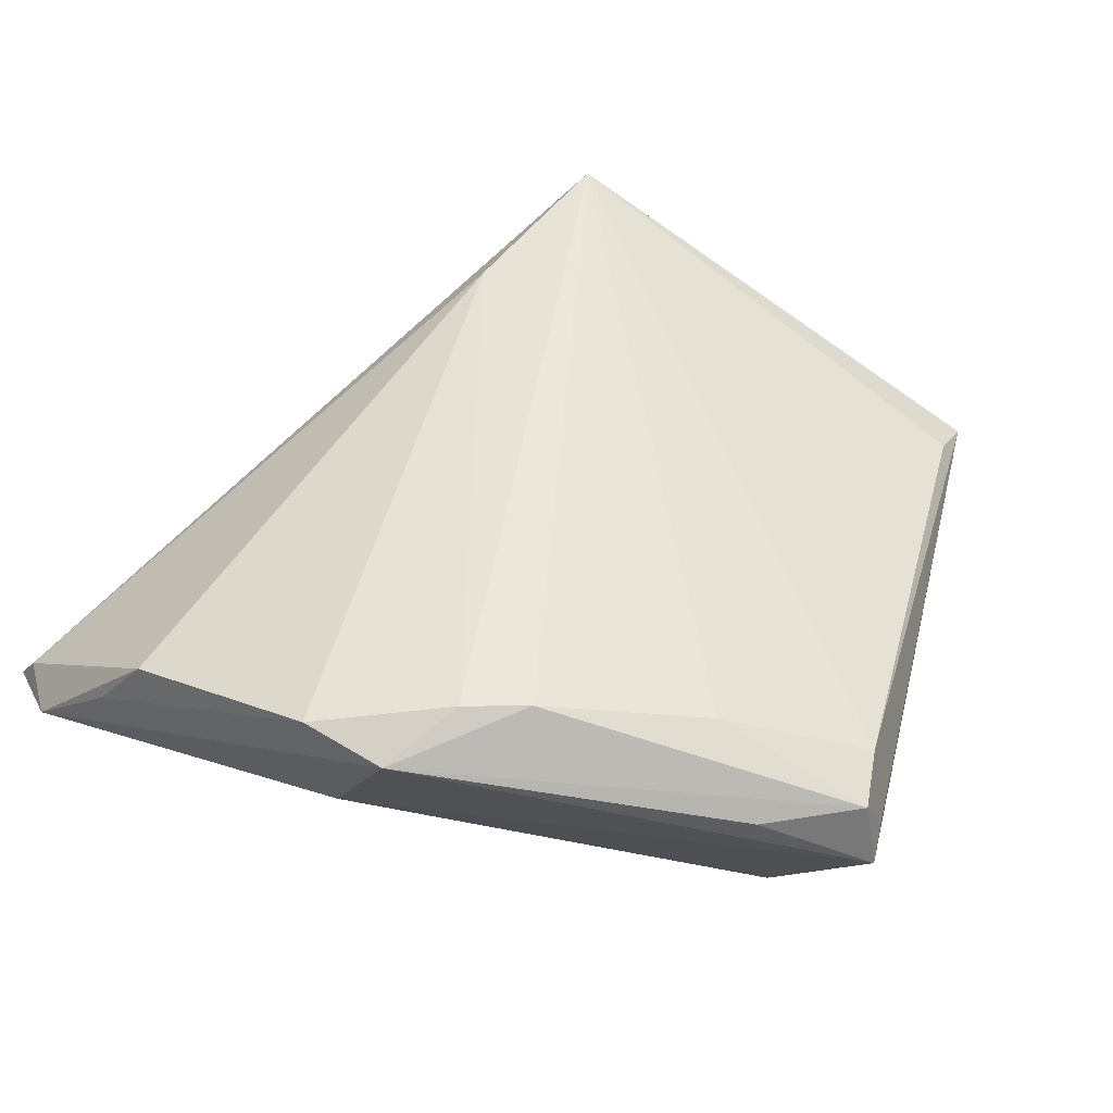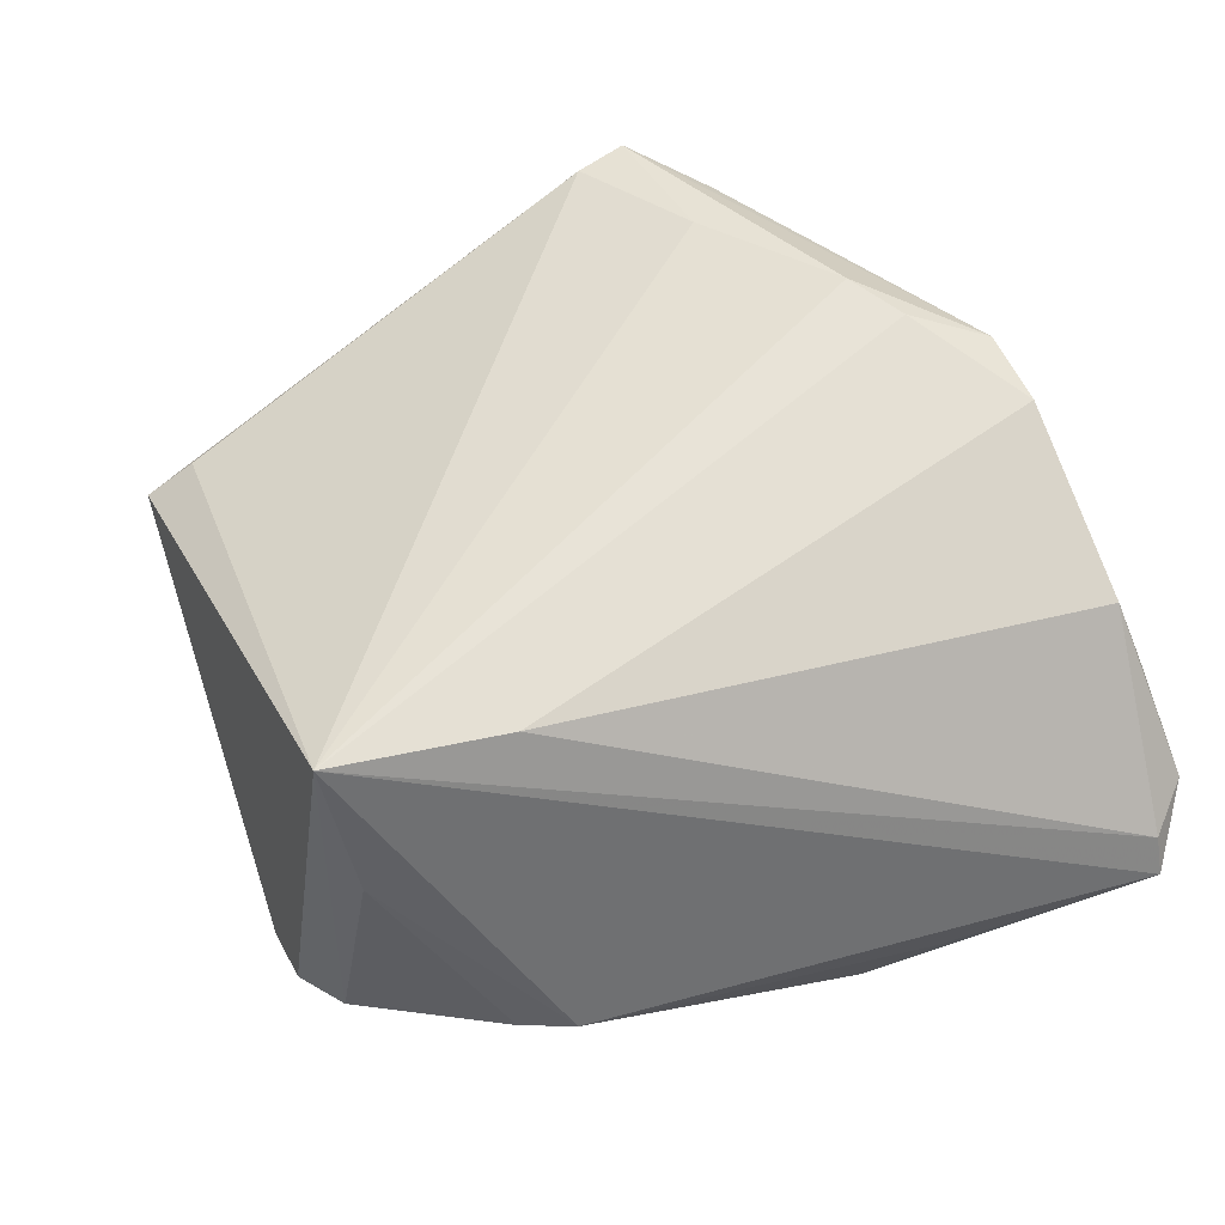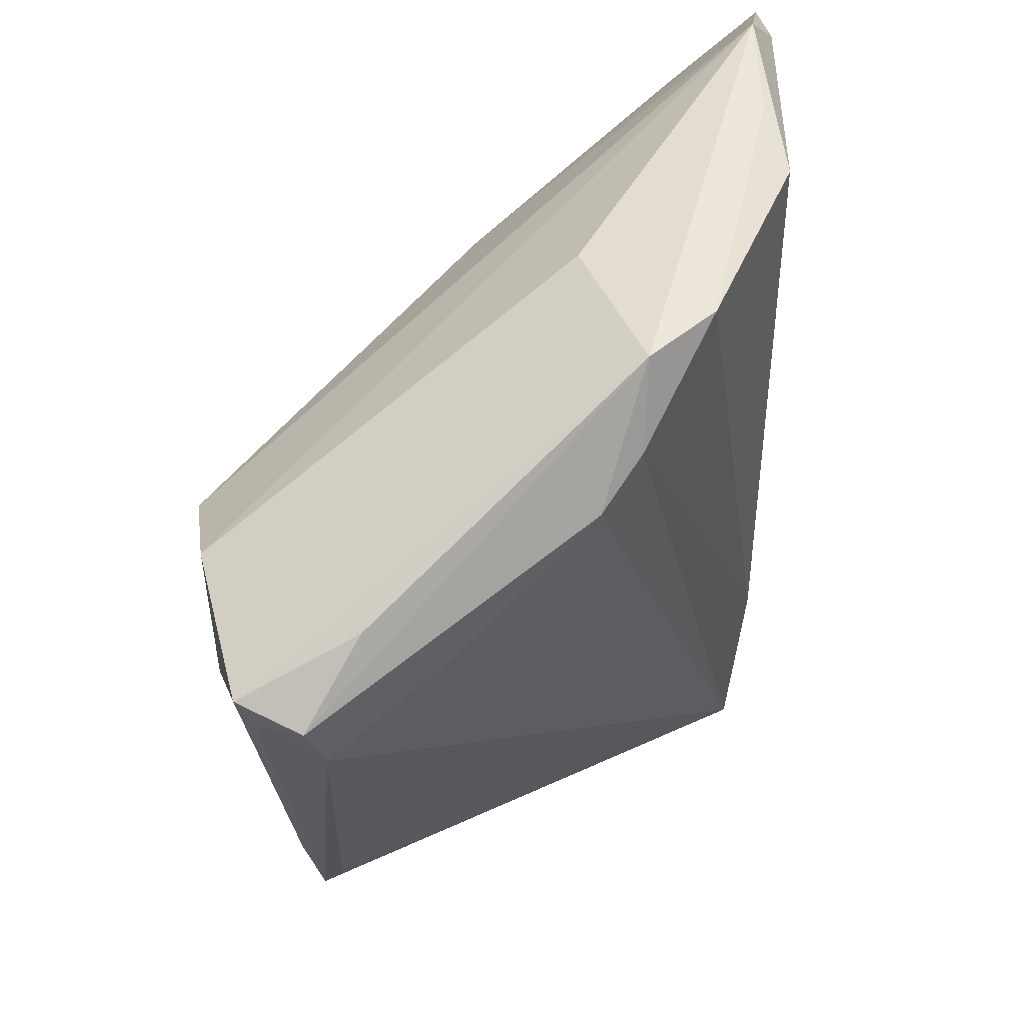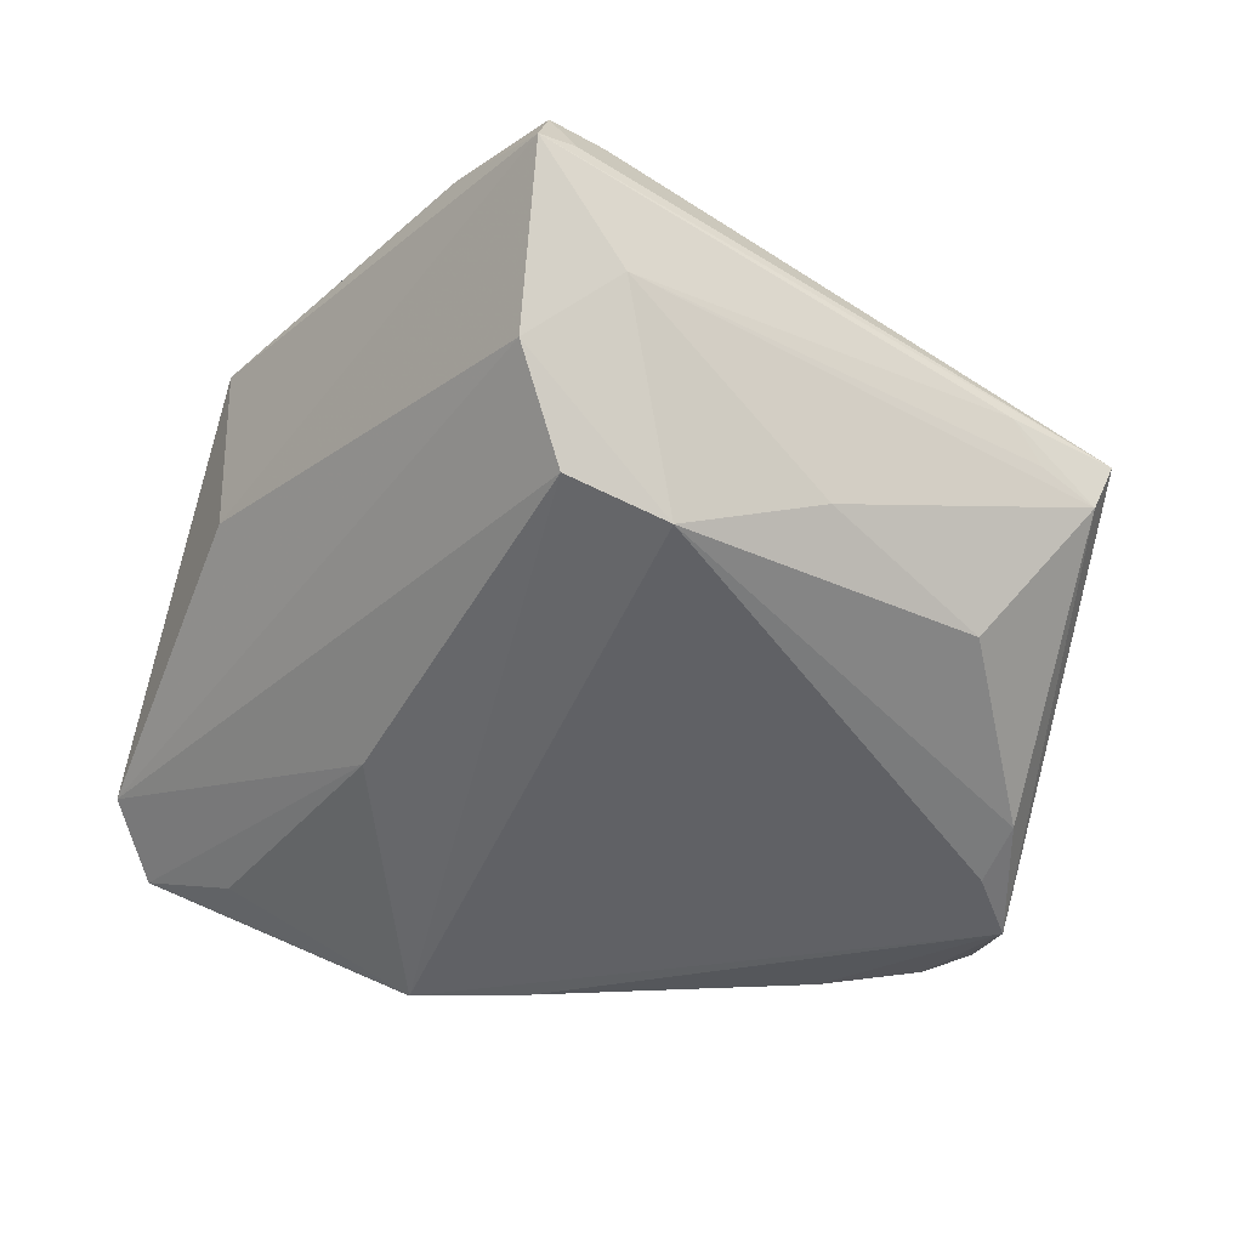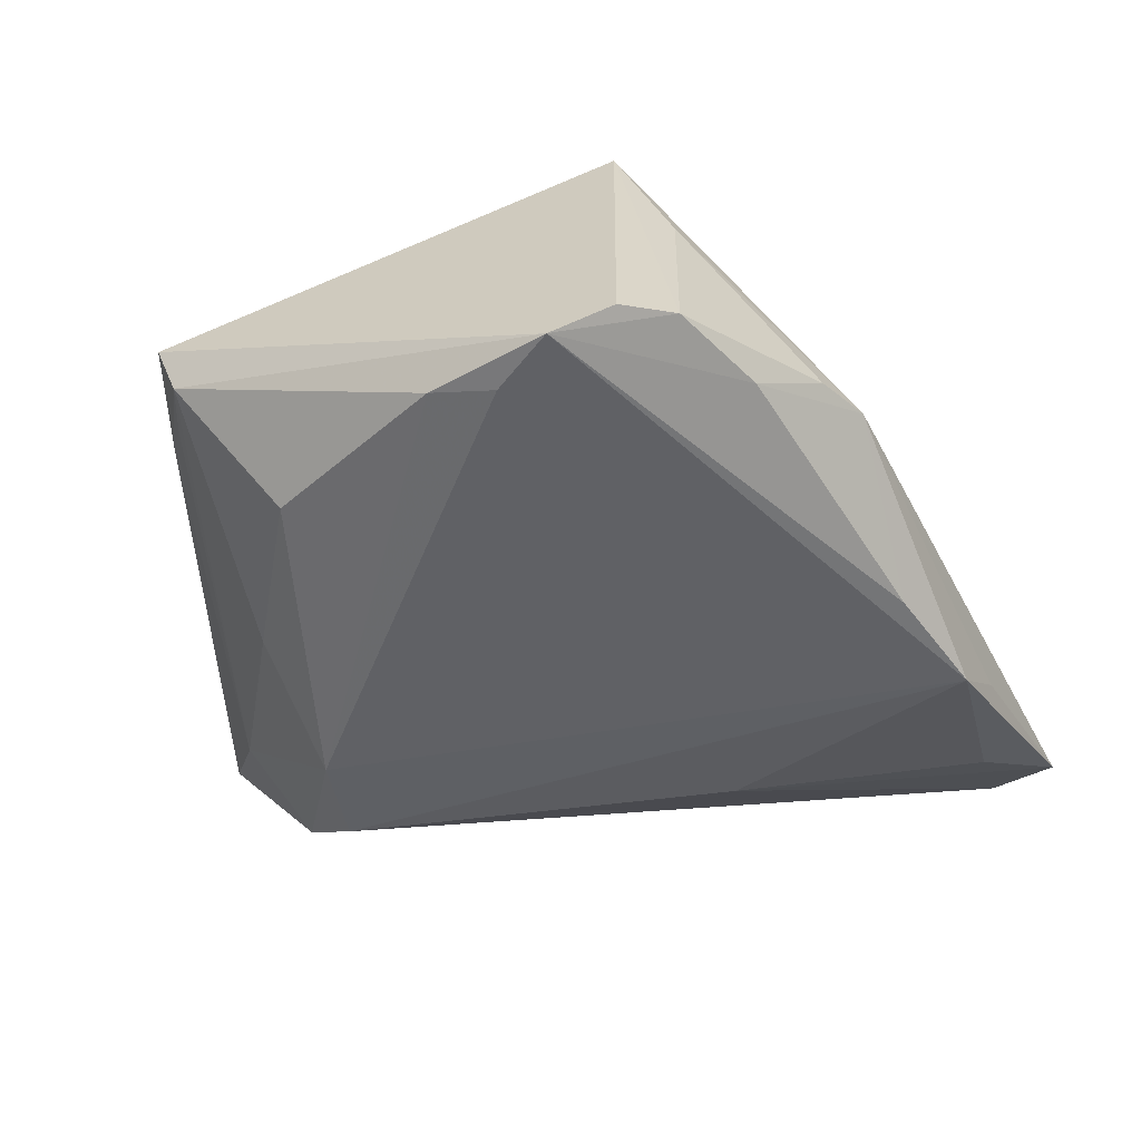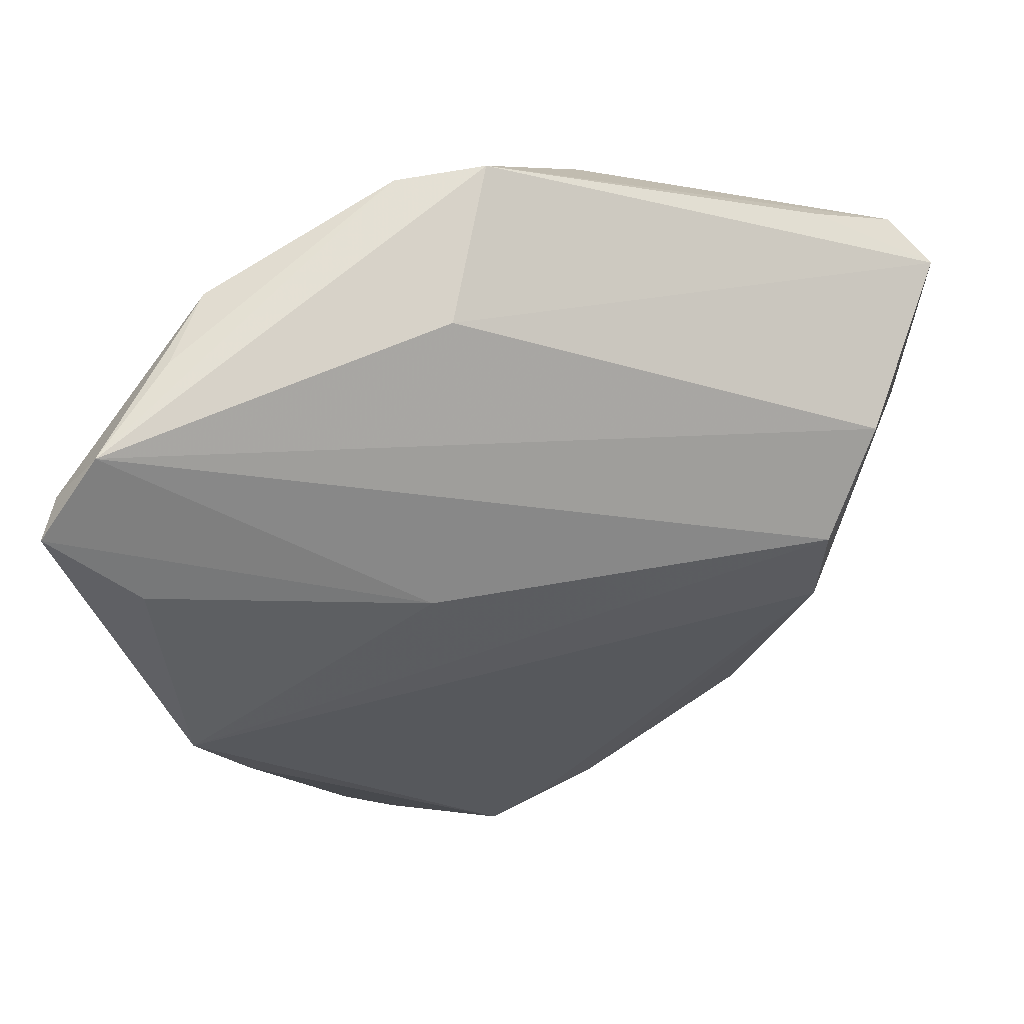
<metadata>
{"format":"obj","ext":"obj","renderer":"f3d","projection":"perspective","resolution":1024,"background":"white","views":[{"elev":52.7,"azim":-153.4,"up":"+Z"},{"elev":61.5,"azim":64.9,"up":"+Z"},{"elev":53.1,"azim":-50.5,"up":"+Y"},{"elev":-49.9,"azim":-108.7,"up":"+Z"},{"elev":-52.7,"azim":14.4,"up":"+Z"},{"elev":68.3,"azim":163.6,"up":"+Y"}]}
</metadata>
<code>
v -0.03762 -0.03363 -0.004475
v -0.008028 0.03921 0.02445
v 0.02294 -0.0441 -0.01992
v 0.00502 0.0454 0.005131
v -0.03409 -0.01065 -0.01603
v -0.04016 -0.02955 -0.0009684
v 0.04986 0.04218 -0.001098
v 0.03904 -0.002348 -0.02172
v 0.04467 0.04789 -0.0006243
v -0.004303 -0.04305 -0.02291
v 0.02956 0.04587 0.01566
v -0.03724 -0.0364 0.00263
v -0.03205 0.01707 -0.02009
v 0.01564 -0.04011 0.02445
v 0.03543 -0.0282 -0.01413
v 0.05251 0.04178 -0.005256
v 0.03494 0.04728 0.008149
v 0.02221 -0.03908 0.006903
v -0.03103 0.005124 -0.02211
v 0.006647 0.04735 0.0224
v 0.04419 0.03326 -0.01117
v -0.02504 -0.03031 -0.01916
v 0.003066 -0.04241 -0.02425
v 0.02883 -0.03366 -0.0198
v 0.0143 0.0247 -0.01736
v -0.0323 0.02535 0.01975
v 0.04682 0.01846 -0.01423
v -0.03556 -0.0404 -0.006132
v -0.03745 -0.04233 -0.0007045
v -0.04596 0.01496 -0.00369
v 0.01707 -0.04766 -0.02135
v -0.03996 0.02405 -0.0111
v -0.04029 0.03189 0.01322
v 0.01986 -0.0196 0.02337
v -0.05251 0.0265 0.00604
v -0.05144 0.02214 0.00761
v -0.04828 0.01819 0.01453
v 0.03887 -0.02233 -0.01275
v -0.01505 0.03562 0.02445
v 0.009787 -0.04789 -0.02445
v -0.003298 0.04789 0.02104
v 0.04411 0.01083 -0.02138
v -0.05022 0.02482 0.01361
f 16 14 38
f 35 29 36
f 12 29 14
f 25 42 13
f 13 42 19
f 16 38 27
f 27 42 16
f 38 42 27
f 6 29 35
f 7 14 16
f 34 11 20
f 14 7 34
f 34 7 11
f 41 4 35
f 40 3 31
f 31 3 14
f 31 29 40
f 14 29 31
f 18 38 14
f 14 3 18
f 24 3 40
f 37 12 14
f 37 36 29
f 29 12 37
f 16 42 21
f 21 25 16
f 42 25 21
f 23 42 40
f 23 19 42
f 29 6 28
f 40 29 28
f 13 19 32
f 35 4 32
f 35 32 30
f 30 32 19
f 30 6 35
f 33 41 35
f 20 41 2
f 2 41 39
f 2 39 14
f 14 34 2
f 2 34 20
f 4 41 9
f 9 41 20
f 9 7 16
f 11 7 9
f 16 25 9
f 9 25 13
f 13 32 9
f 9 32 4
f 38 18 15
f 15 18 3
f 15 24 38
f 3 24 15
f 8 42 38
f 38 24 8
f 40 42 8
f 8 24 40
f 14 39 26
f 26 37 14
f 1 28 6
f 6 30 1
f 1 30 28
f 43 26 39
f 37 26 43
f 39 41 43
f 41 33 43
f 43 33 35
f 35 36 43
f 36 37 43
f 20 11 17
f 17 9 20
f 11 9 17
f 19 23 10
f 10 22 19
f 10 23 40
f 40 28 10
f 28 22 10
f 19 22 5
f 5 22 28
f 5 30 19
f 28 30 5

</code>
